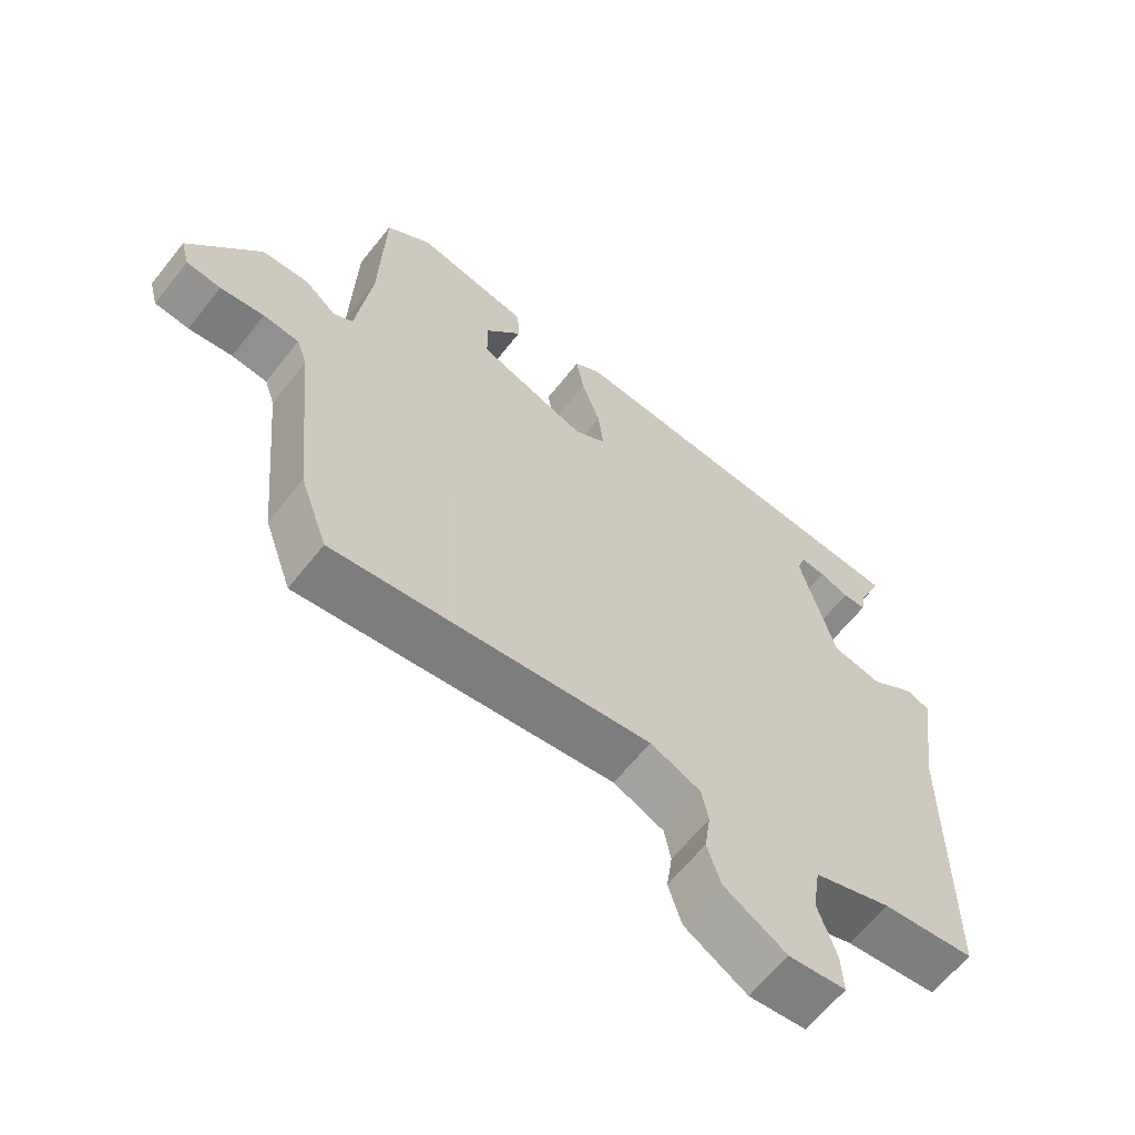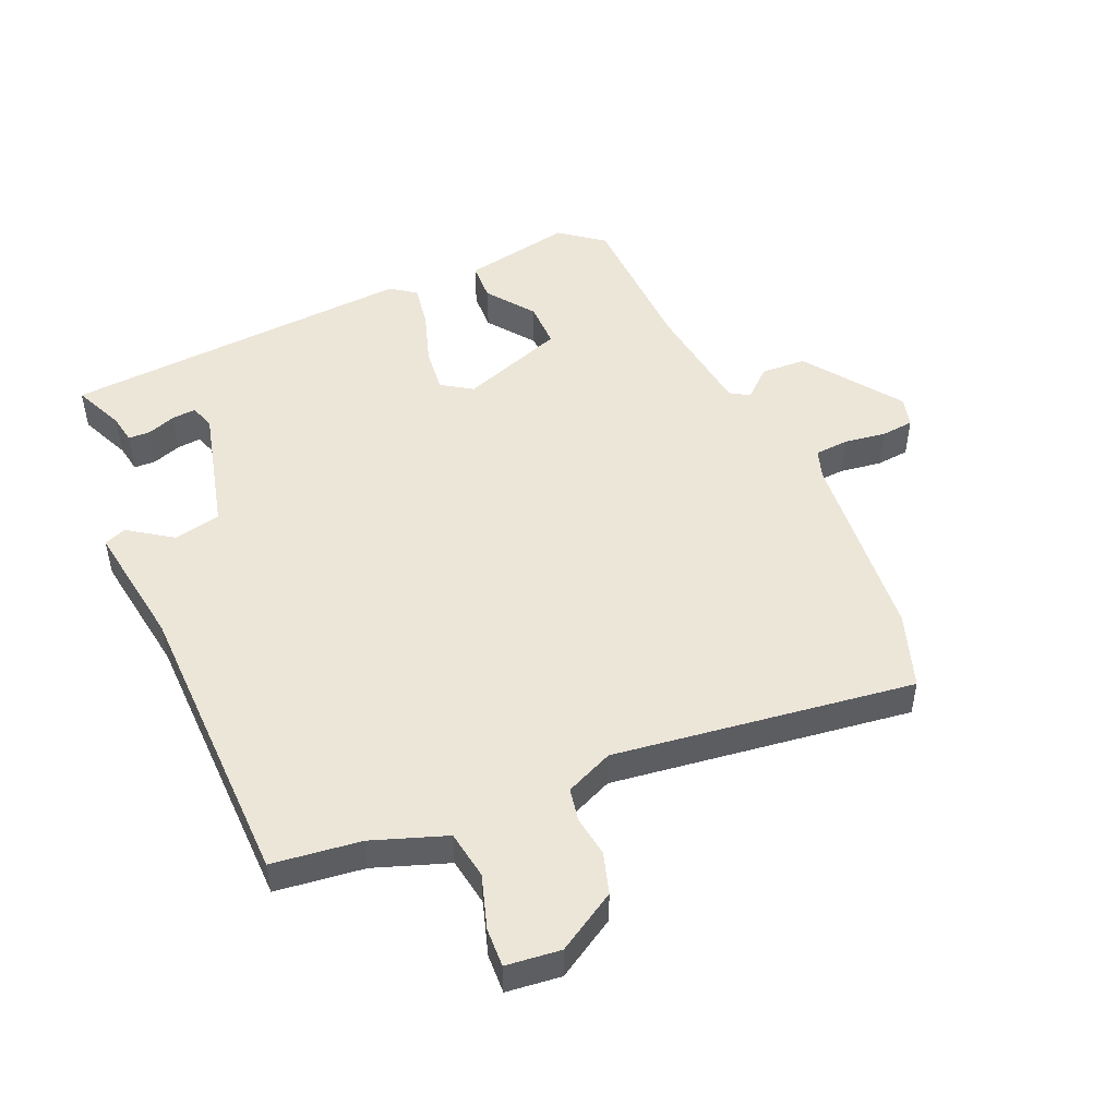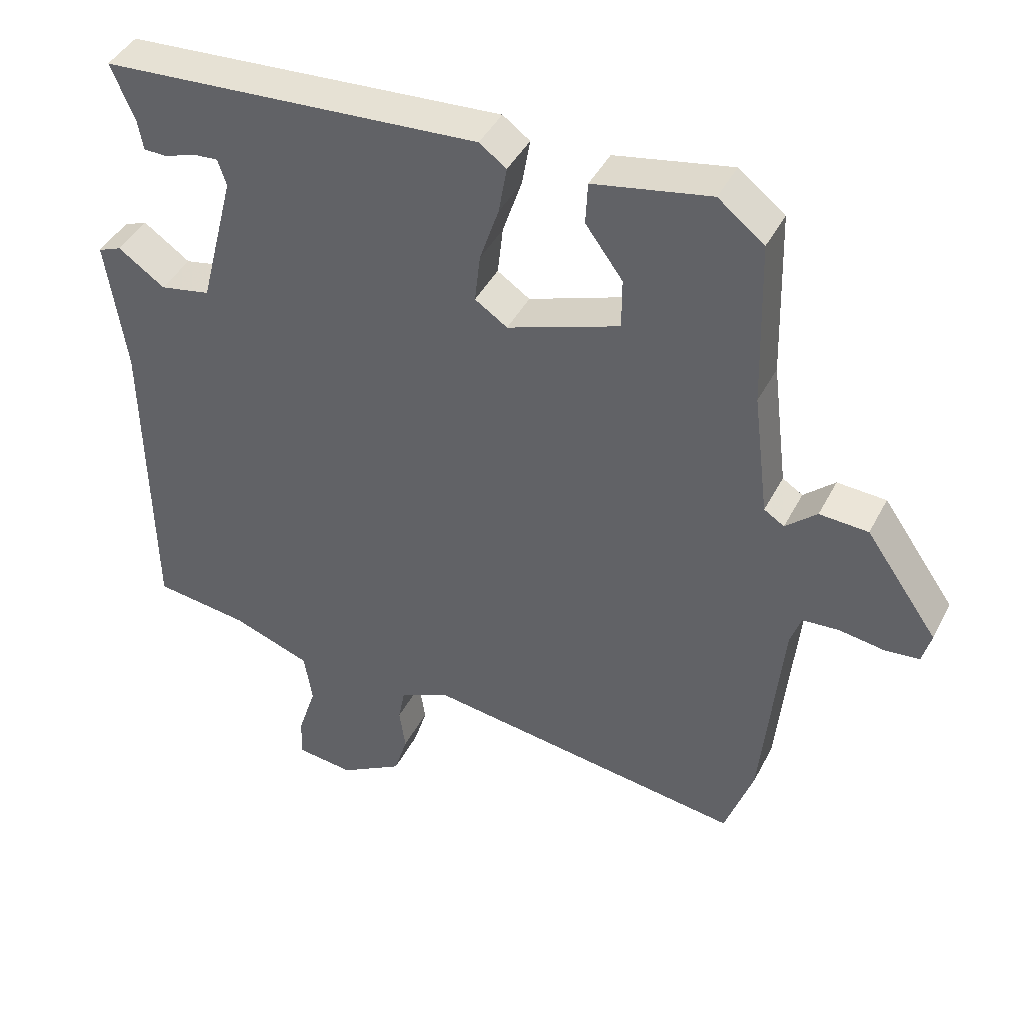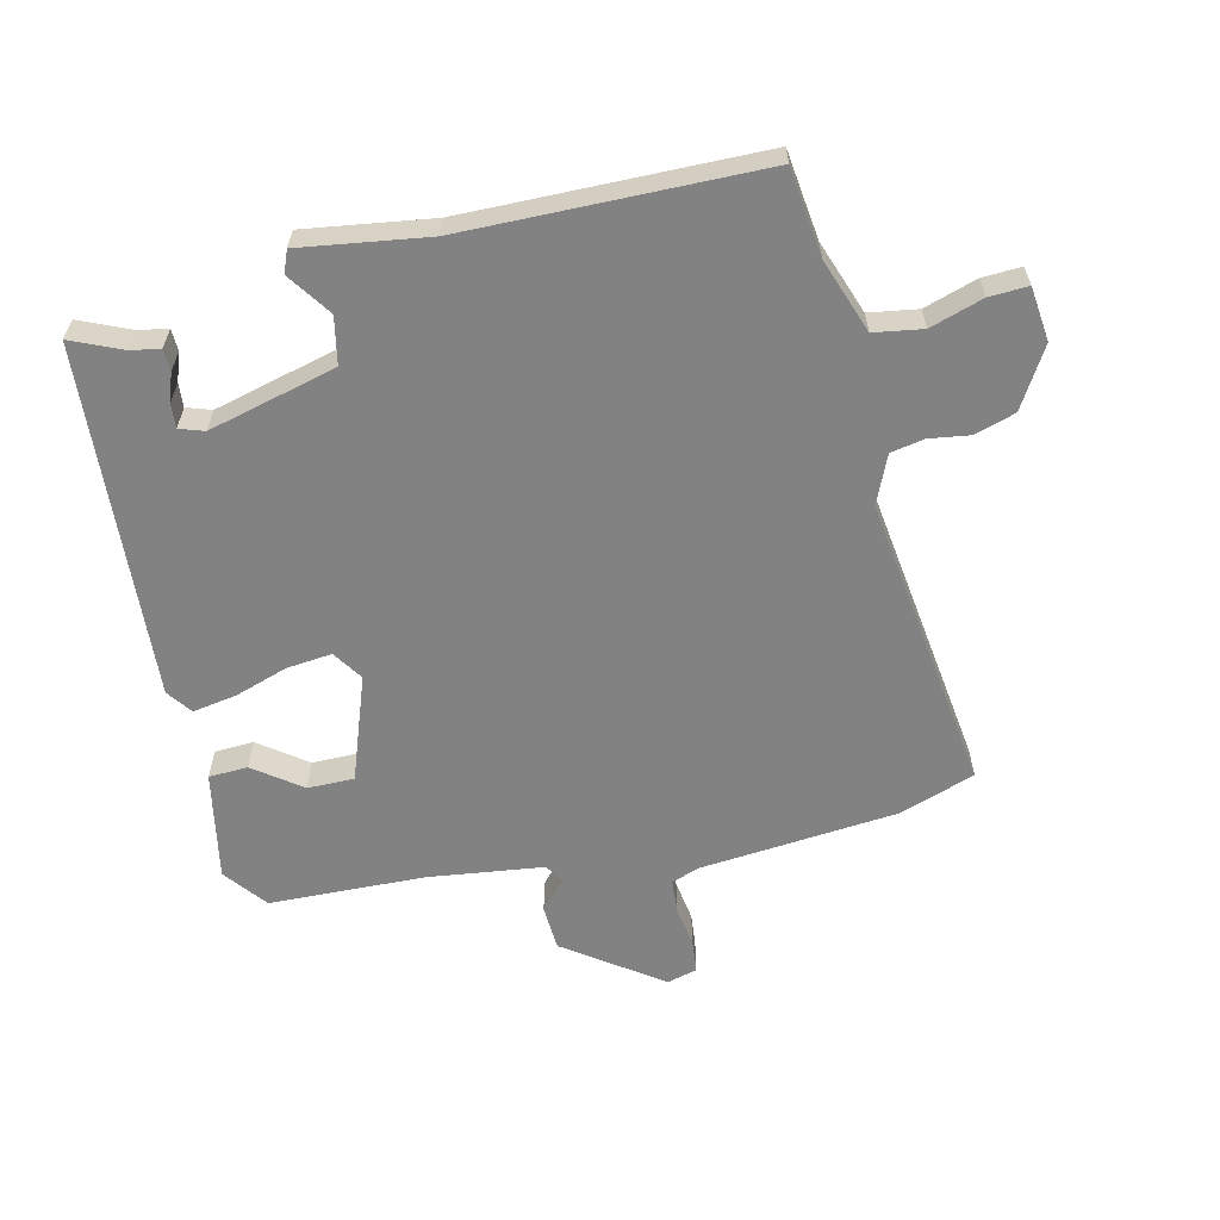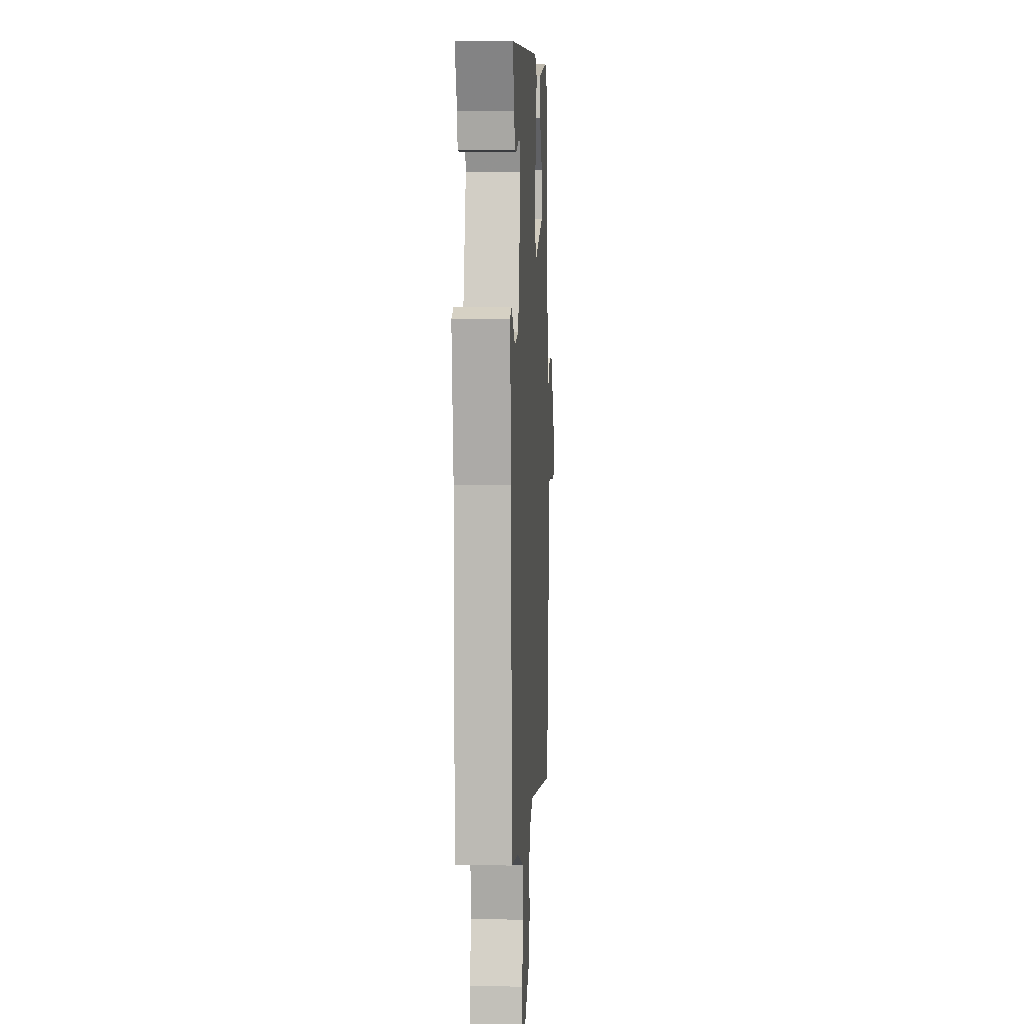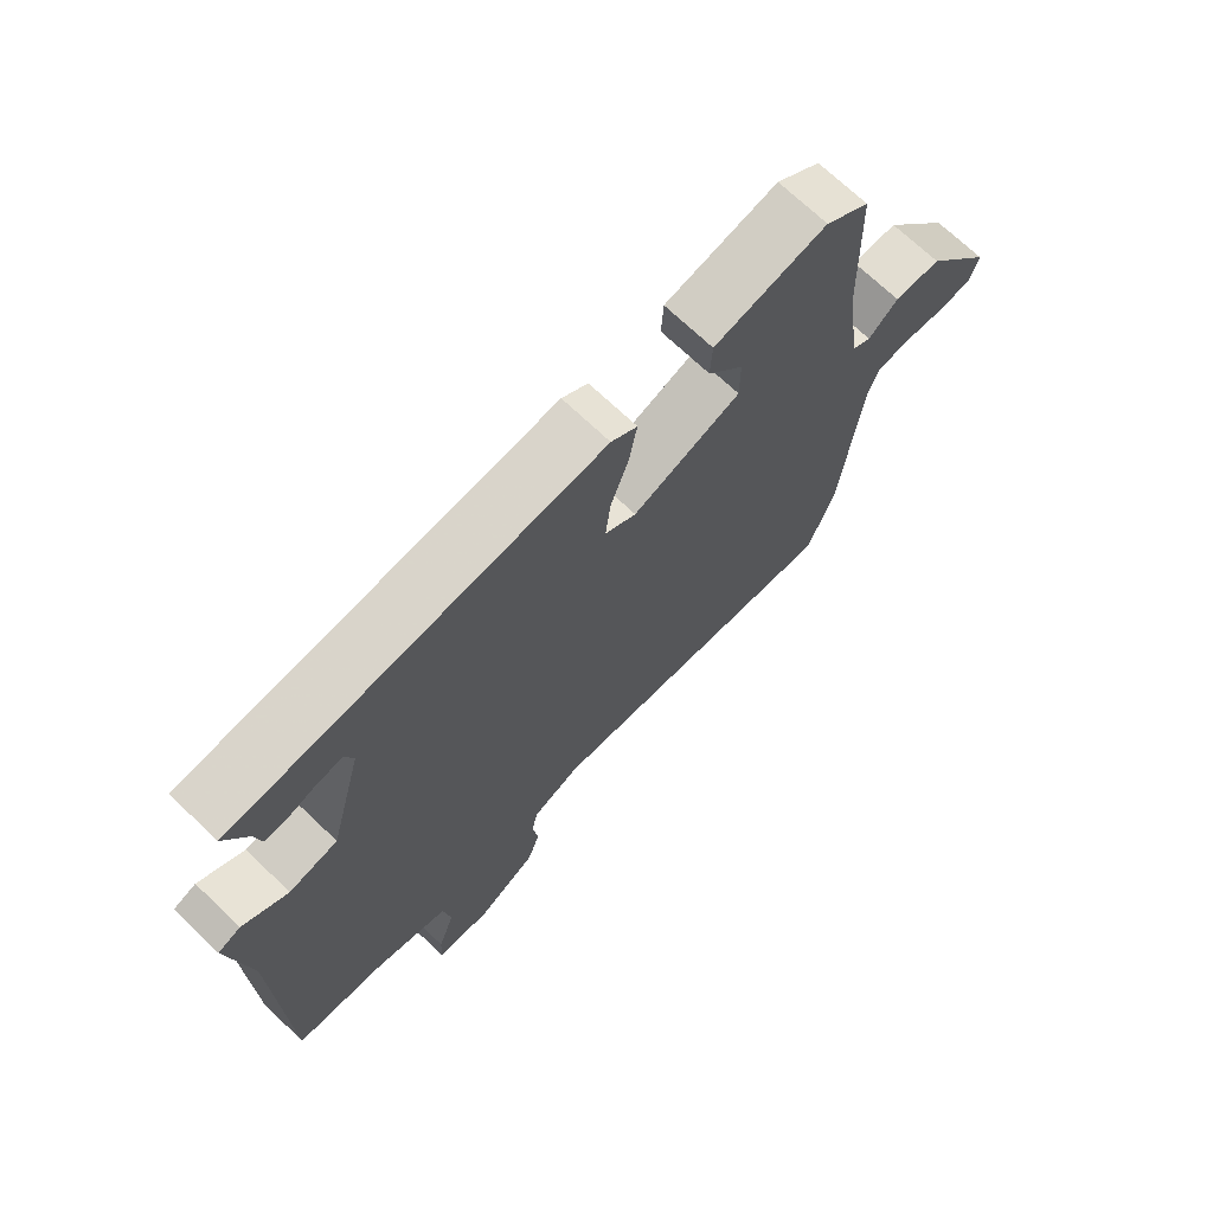
<metadata>
{"format":"obj","ext":"obj","renderer":"f3d","projection":"perspective","resolution":1024,"background":"white","views":[{"elev":-63.6,"azim":-38.4,"up":"+Z"},{"elev":49.1,"azim":156.2,"up":"+Y"},{"elev":42.6,"azim":-154.3,"up":"+Z"},{"elev":-60.8,"azim":103.0,"up":"+Y"},{"elev":5.1,"azim":93.3,"up":"+Z"},{"elev":71.3,"azim":133.5,"up":"+Z"}]}
</metadata>
<code>
v 0.506 0.07 0.484
v 0.471 0.07 0.403
v 0.463 0.07 0.357
v 0.428 0.07 0.356
v 0.383 0.07 0.372
v 0.345 0.07 0.375
v 0.332 0.07 0.336
v 0.384 0.07 0.133
v 0.459 0.07 0.118
v 0.528 0.07 0.166
v 0.563 0.07 0.152
v 0.534 0.07 -0.049
v 0.528 0.07 -0.518
v 0.388 0.07 -0.536
v 0.271 0.07 -0.578
v 0.259 0.07 -0.655
v 0.286 0.07 -0.739
v 0.289 0.07 -0.801
v 0.203 0.07 -0.811
v 0.109 0.07 -0.755
v 0.089 0.07 -0.69
v 0.098 0.07 -0.626
v 0.088 0.07 -0.573
v 0.012 0.07 -0.54
v -0.463 0.07 -0.606
v -0.505 0.07 -0.486
v -0.535 0.07 -0.174
v -0.551 0.07 -0.127
v -0.605 0.07 -0.123
v -0.671 0.07 -0.133
v -0.723 0.07 -0.128
v -0.736 0.07 -0.08
v -0.629 0.07 0.072
v -0.557 0.07 0.076
v -0.511 0.07 0.035
v -0.481 0.07 0.054
v -0.458 0.07 0.238
v -0.451 0.07 0.484
v -0.383 0.07 0.537
v -0.21 0.07 0.504
v -0.207 0.07 0.442
v -0.262 0.07 0.367
v -0.262 0.07 0.293
v -0.096 0.07 0.234
v -0.048 0.07 0.266
v -0.056 0.07 0.338
v -0.084 0.07 0.422
v -0.096 0.07 0.492
v -0.056 0.07 0.521
v 0.506 0 0.484
v 0.471 0 0.403
v 0.463 0 0.357
v 0.428 0 0.356
v 0.383 0 0.372
v 0.345 0 0.375
v 0.332 0 0.336
v 0.384 0 0.133
v 0.459 0 0.118
v 0.528 0 0.166
v 0.563 0 0.152
v 0.534 0 -0.049
v 0.528 0 -0.518
v 0.388 0 -0.536
v 0.271 0 -0.578
v 0.259 0 -0.655
v 0.286 0 -0.739
v 0.289 0 -0.801
v 0.203 0 -0.811
v 0.109 0 -0.755
v 0.089 0 -0.69
v 0.098 0 -0.626
v 0.088 0 -0.573
v 0.012 0 -0.54
v -0.463 0 -0.606
v -0.505 0 -0.486
v -0.535 0 -0.174
v -0.551 0 -0.127
v -0.605 0 -0.123
v -0.671 0 -0.133
v -0.723 0 -0.128
v -0.736 0 -0.08
v -0.629 0 0.072
v -0.557 0 0.076
v -0.511 0 0.035
v -0.481 0 0.054
v -0.458 0 0.238
v -0.451 0 0.484
v -0.383 0 0.537
v -0.21 0 0.504
v -0.207 0 0.442
v -0.262 0 0.367
v -0.262 0 0.293
v -0.096 0 0.234
v -0.048 0 0.266
v -0.056 0 0.338
v -0.084 0 0.422
v -0.096 0 0.492
v -0.056 0 0.521
f 49 1 2
f 48 49 2
f 47 48 2
f 46 47 2
f 40 41 42
f 39 40 42
f 38 39 42
f 37 38 42
f 36 37 42 43
f 33 34 35
f 32 33 35
f 31 32 35
f 30 31 35
f 29 30 35
f 28 29 35 36
f 36 43 44
f 28 36 44
f 27 28 44
f 27 44 45
f 26 27 45
f 25 26 45
f 24 25 45
f 20 21 22
f 19 20 22
f 18 19 22
f 17 18 22
f 16 17 22
f 15 16 22 23
f 12 13 14
f 15 23 24
f 14 15 24
f 12 14 24
f 11 12 24
f 10 11 24
f 9 10 24
f 2 3 4 5
f 2 5 6
f 46 2 6
f 45 46 6 7
f 24 45 7 8
f 8 9 24
f 51 50 98
f 51 98 97
f 51 97 96
f 51 96 95
f 91 90 89
f 91 89 88
f 91 88 87
f 91 87 86
f 92 91 86 85
f 84 83 82
f 84 82 81
f 84 81 80
f 84 80 79
f 84 79 78
f 85 84 78 77
f 93 92 85
f 93 85 77
f 93 77 76
f 94 93 76
f 94 76 75
f 94 75 74
f 94 74 73
f 71 70 69
f 71 69 68
f 71 68 67
f 71 67 66
f 71 66 65
f 72 71 65 64
f 63 62 61
f 73 72 64
f 73 64 63
f 73 63 61
f 73 61 60
f 73 60 59
f 73 59 58
f 54 53 52 51
f 55 54 51
f 55 51 95
f 56 55 95 94
f 57 56 94 73
f 73 58 57
f 1 50 51 2
f 2 51 52 3
f 3 52 53 4
f 4 53 54 5
f 5 54 55 6
f 6 55 56 7
f 7 56 57 8
f 8 57 58 9
f 9 58 59 10
f 10 59 60 11
f 11 60 61 12
f 12 61 62 13
f 13 62 63 14
f 14 63 64 15
f 15 64 65 16
f 16 65 66 17
f 17 66 67 18
f 18 67 68 19
f 19 68 69 20
f 20 69 70 21
f 21 70 71 22
f 22 71 72 23
f 23 72 73 24
f 24 73 74 25
f 25 74 75 26
f 26 75 76 27
f 27 76 77 28
f 28 77 78 29
f 29 78 79 30
f 30 79 80 31
f 31 80 81 32
f 32 81 82 33
f 33 82 83 34
f 34 83 84 35
f 35 84 85 36
f 36 85 86 37
f 37 86 87 38
f 38 87 88 39
f 39 88 89 40
f 40 89 90 41
f 41 90 91 42
f 42 91 92 43
f 43 92 93 44
f 44 93 94 45
f 45 94 95 46
f 46 95 96 47
f 47 96 97 48
f 48 97 98 49
f 49 98 50 1

</code>
